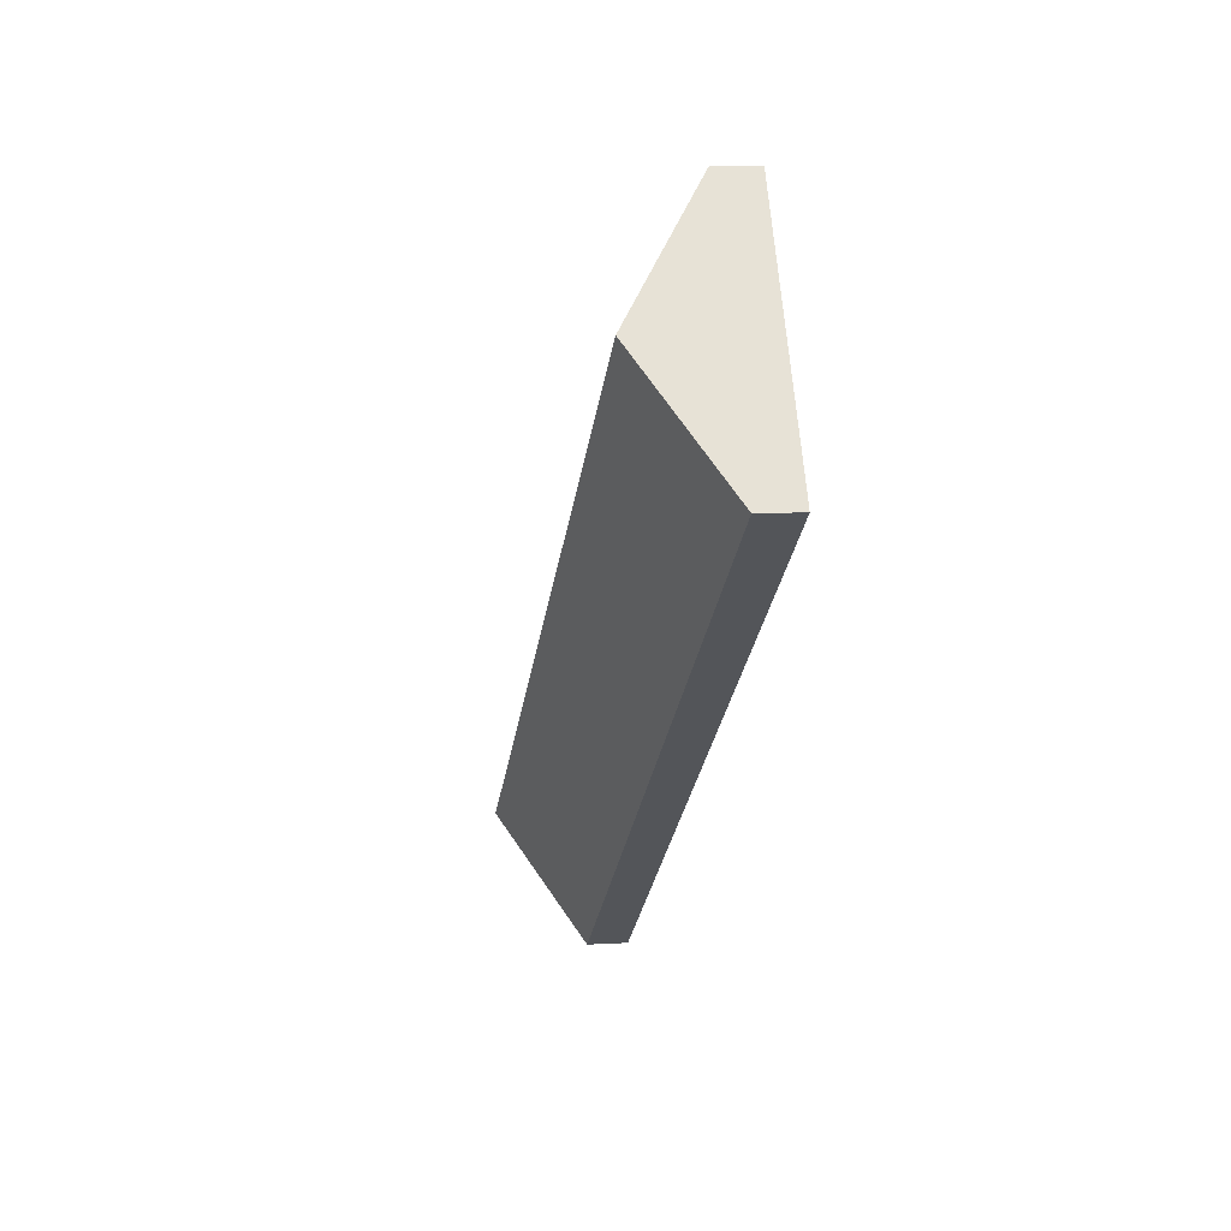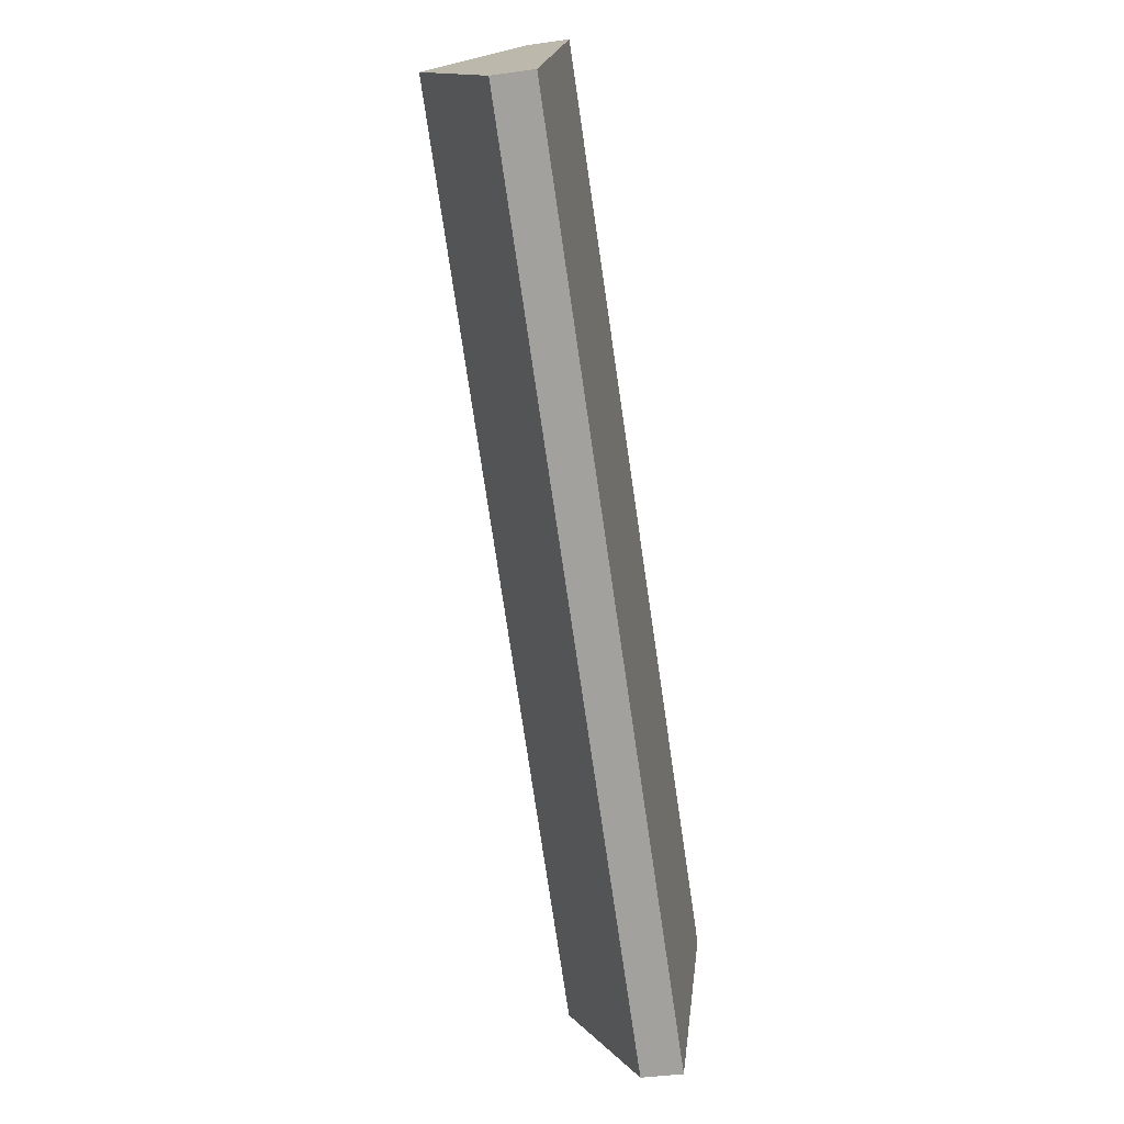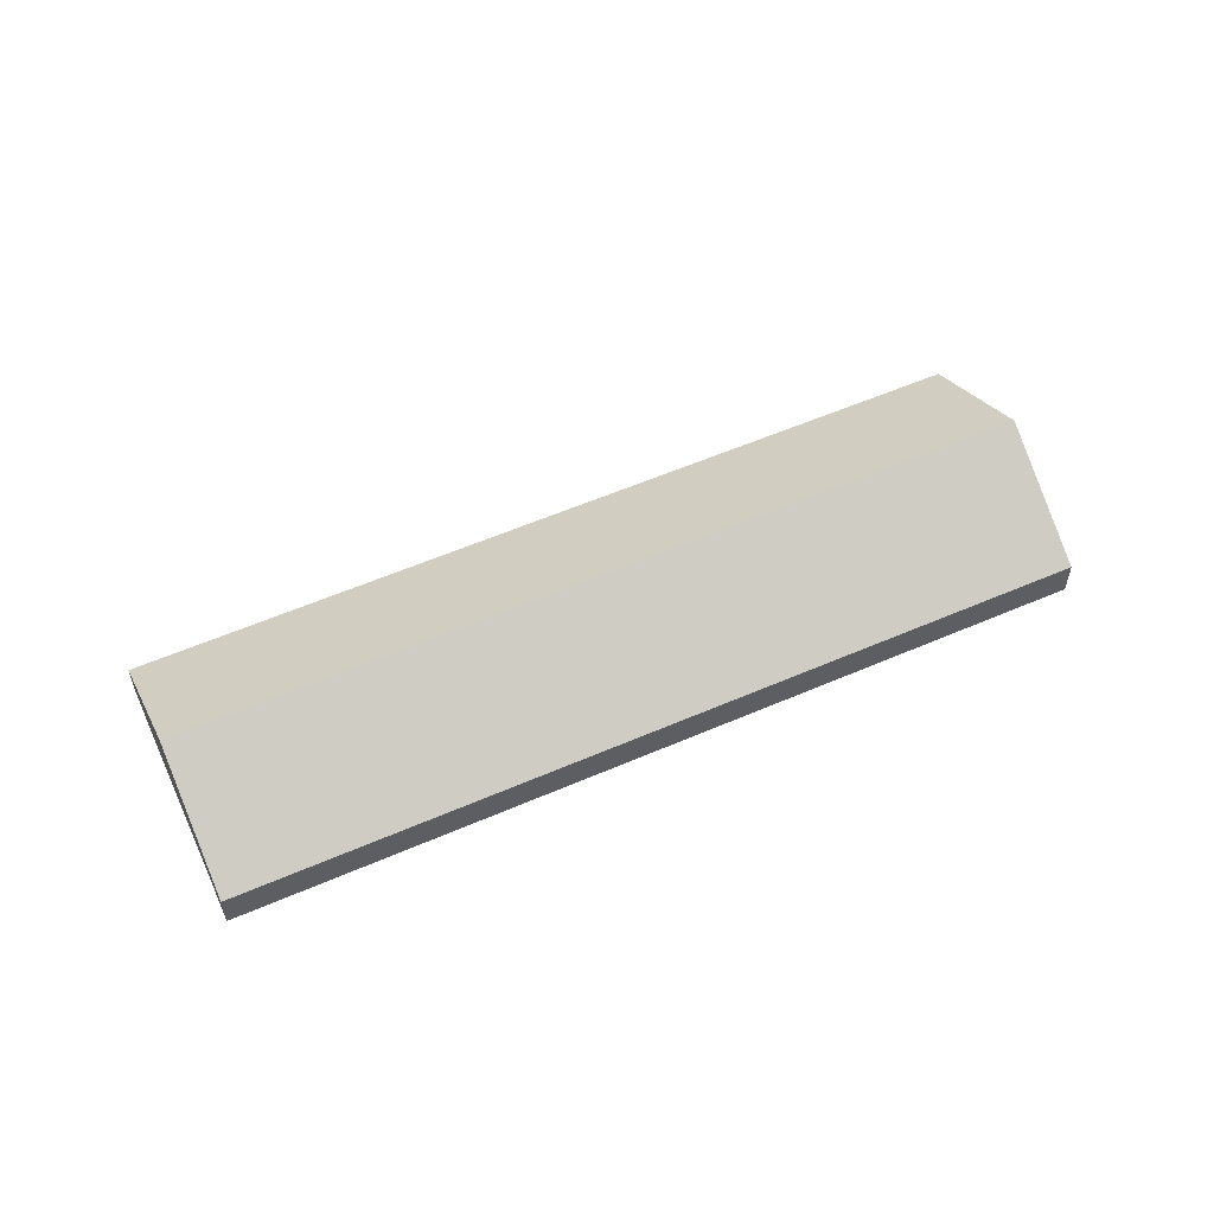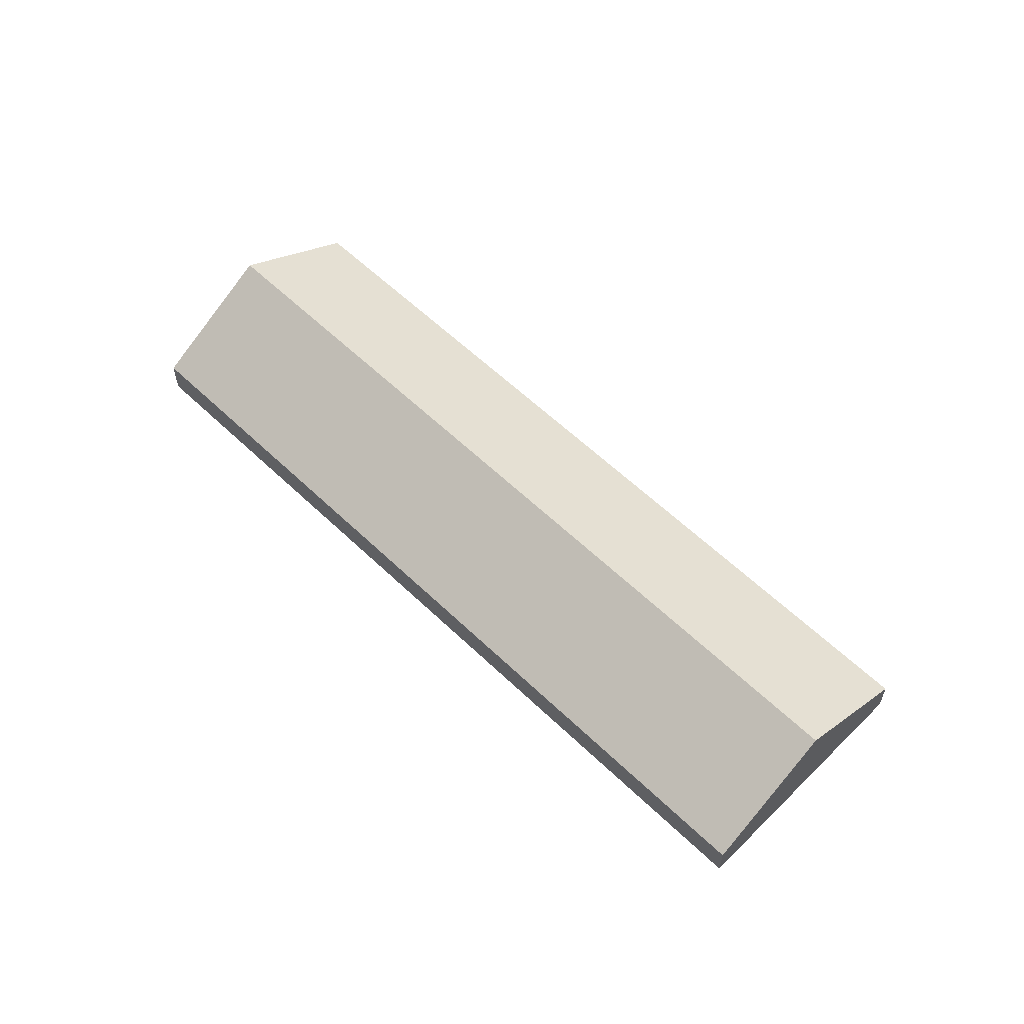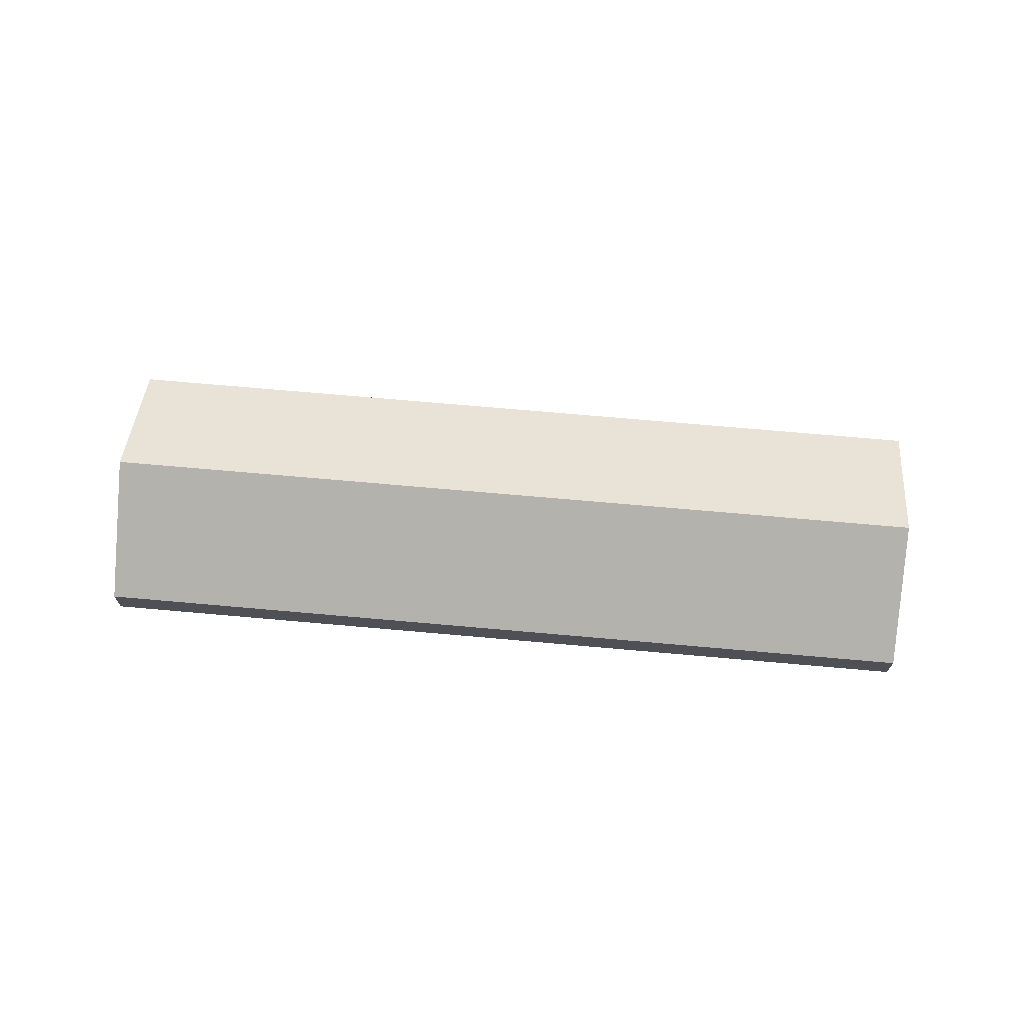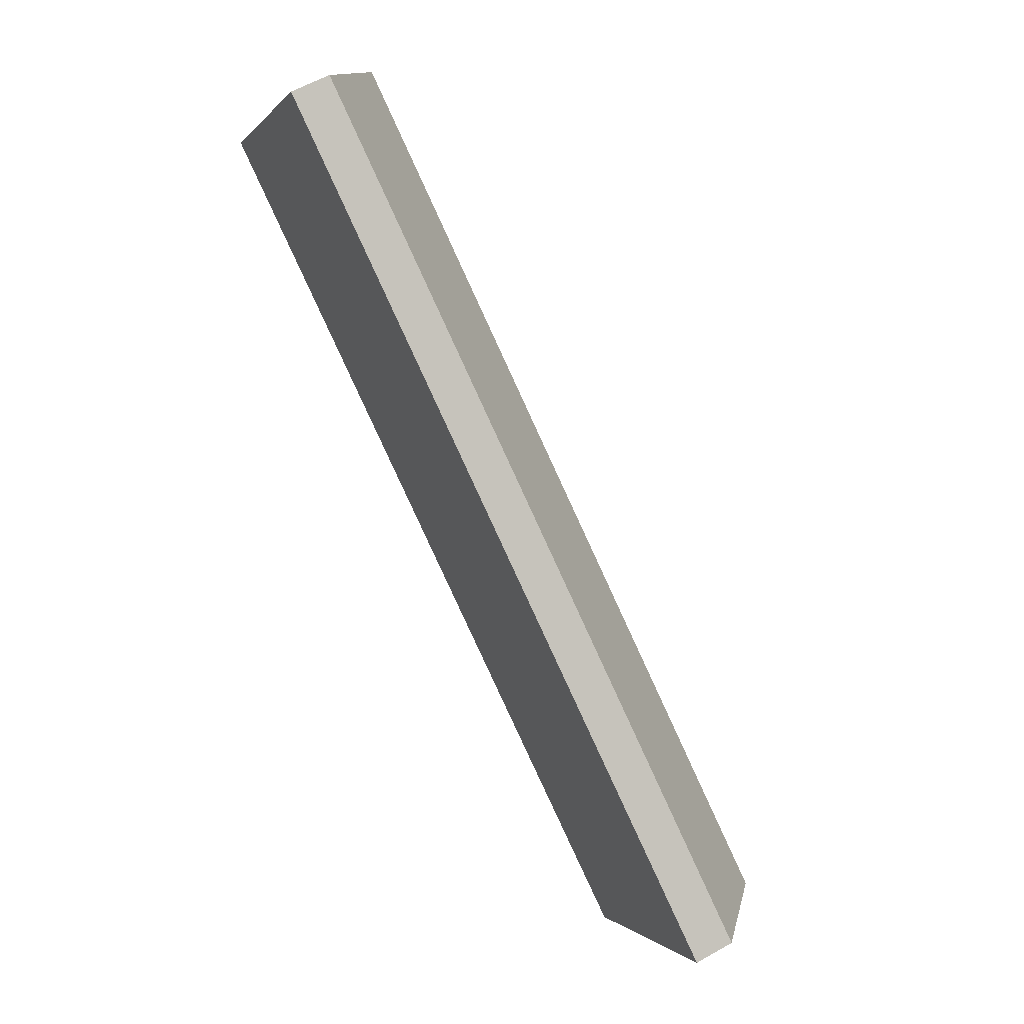
<metadata>
{"format":"obj","ext":"obj","renderer":"f3d","projection":"perspective","resolution":1024,"background":"white","views":[{"elev":8.9,"azim":-99.0,"up":"+Z"},{"elev":-39.7,"azim":-80.0,"up":"+Z"},{"elev":56.4,"azim":-170.5,"up":"+Y"},{"elev":59.2,"azim":78.5,"up":"+Y"},{"elev":70.5,"azim":39.0,"up":"+Y"},{"elev":59.1,"azim":59.7,"up":"+Z"}]}
</metadata>
<code>
v  25.12 1.328 -16.89
v  2.576 3.97 3.829
v  27.69 3.97 -13.06
v  0 1.328 8.132e-17
v  30.27 1.328 -9.231
v  5.151 1.328 7.659
v  25.12 1.034e-15 -16.89
v  27.69 7.998e-16 -13.06
v  30.27 5.652e-16 -9.231
v  0 0 0
v  2.576 -2.345e-16 3.829
v  5.151 -4.69e-16 7.659
g defaultobject
f 1 2 3
f 2 1 4
f 2 5 3
f 5 2 6
f 3 7 1
f 7 3 8
f 8 3 5
f 8 5 9
f 7 4 1
f 4 7 10
f 10 2 4
f 2 10 11
f 2 11 6
f 6 11 12
f 12 5 6
f 5 12 9
f 8 10 7
f 10 8 9
f 10 9 11
f 11 9 12

</code>
